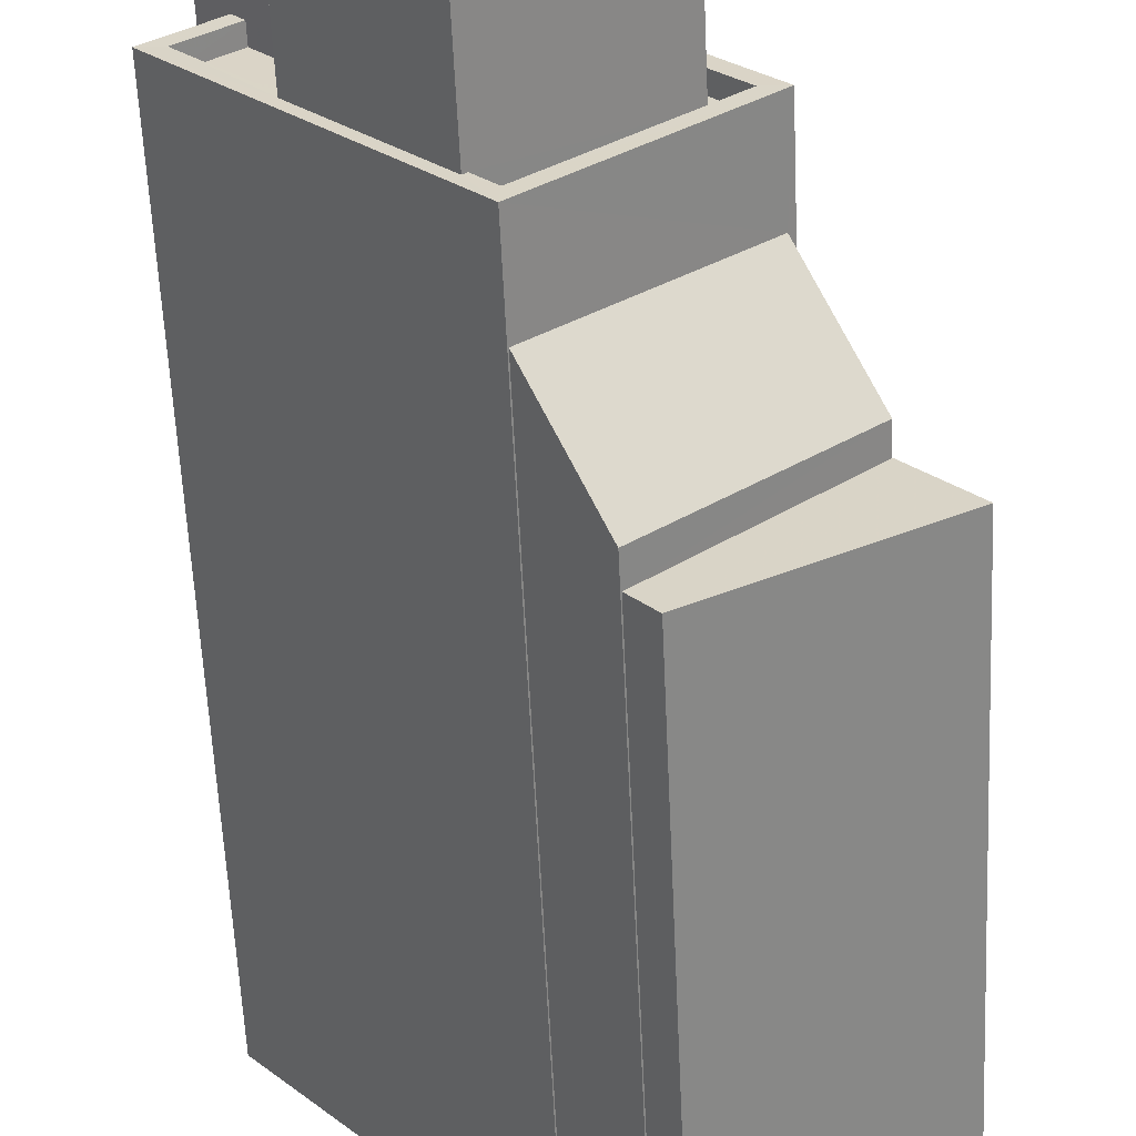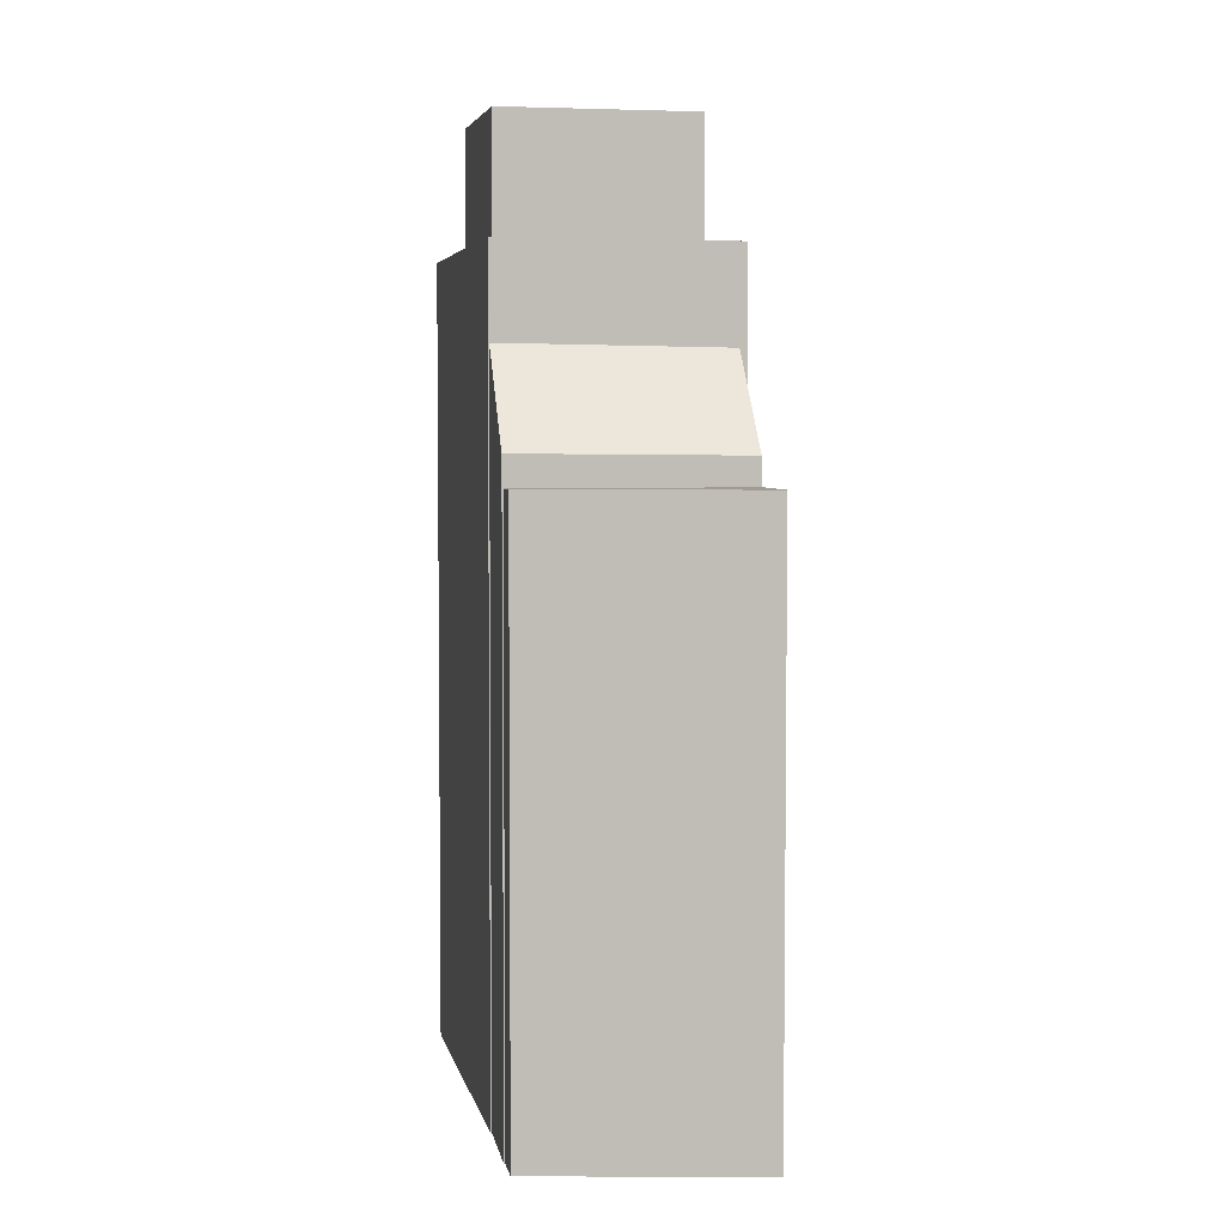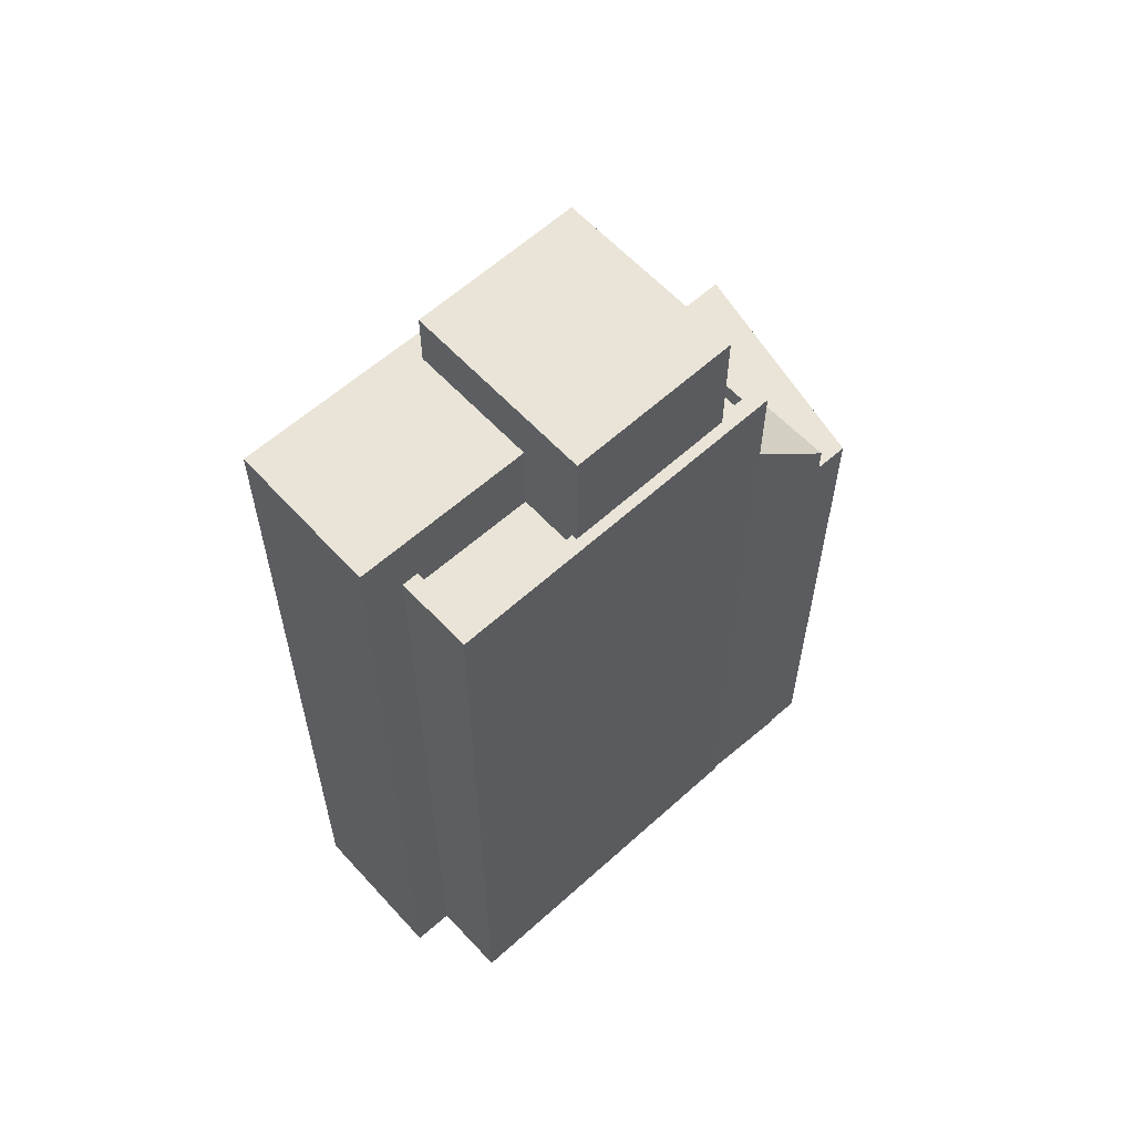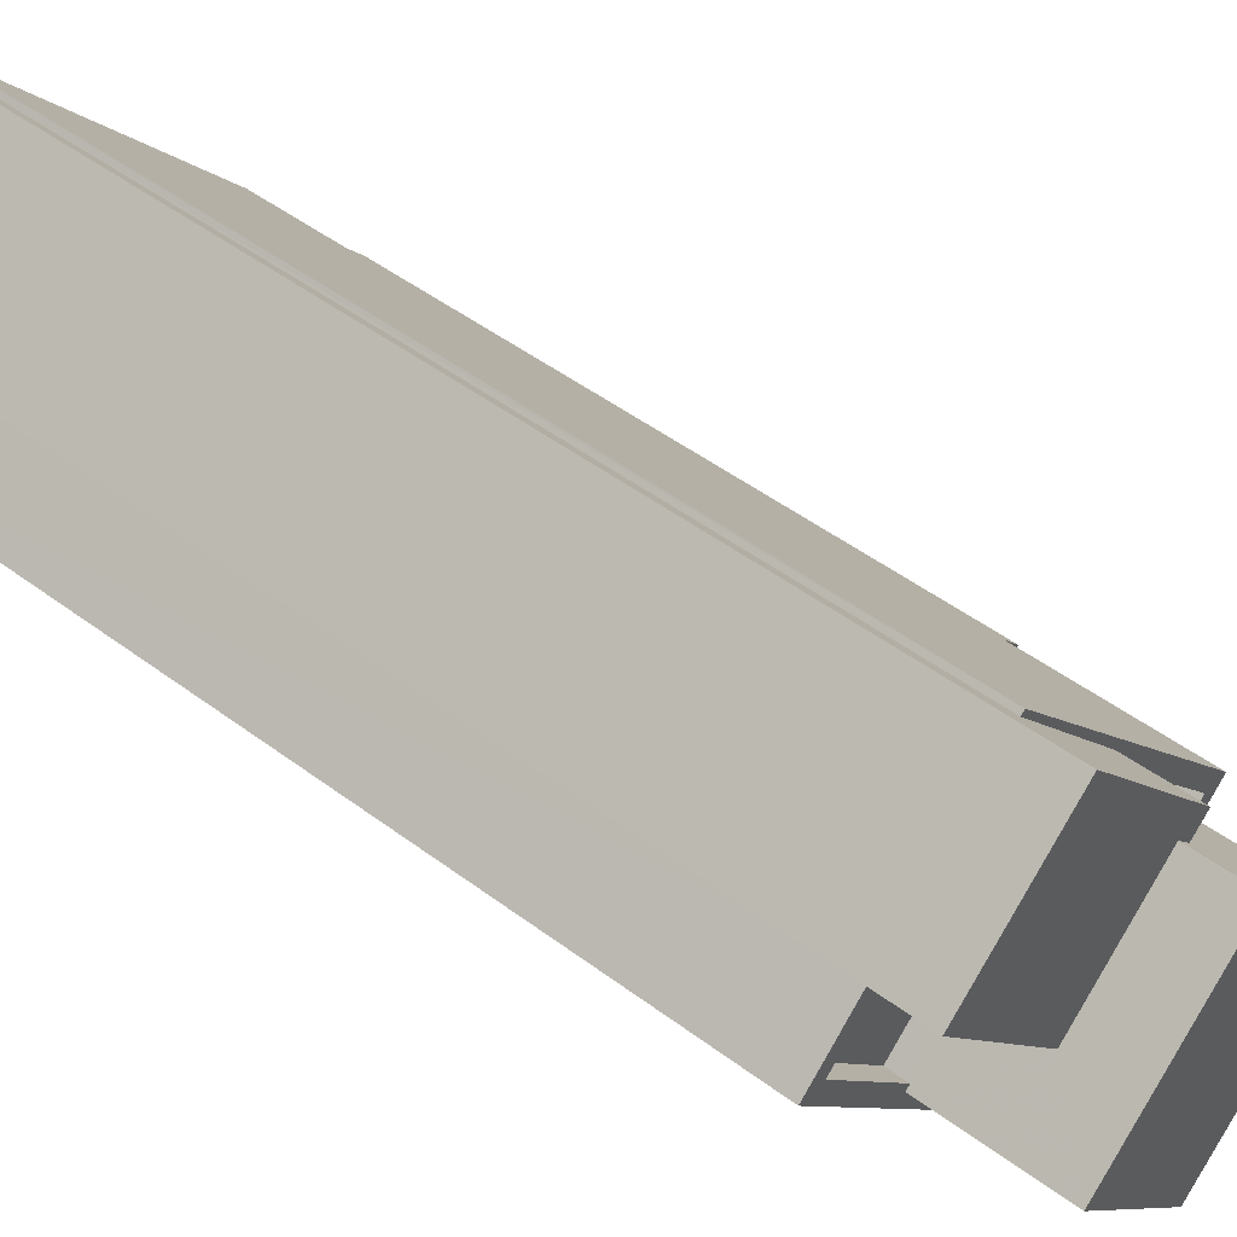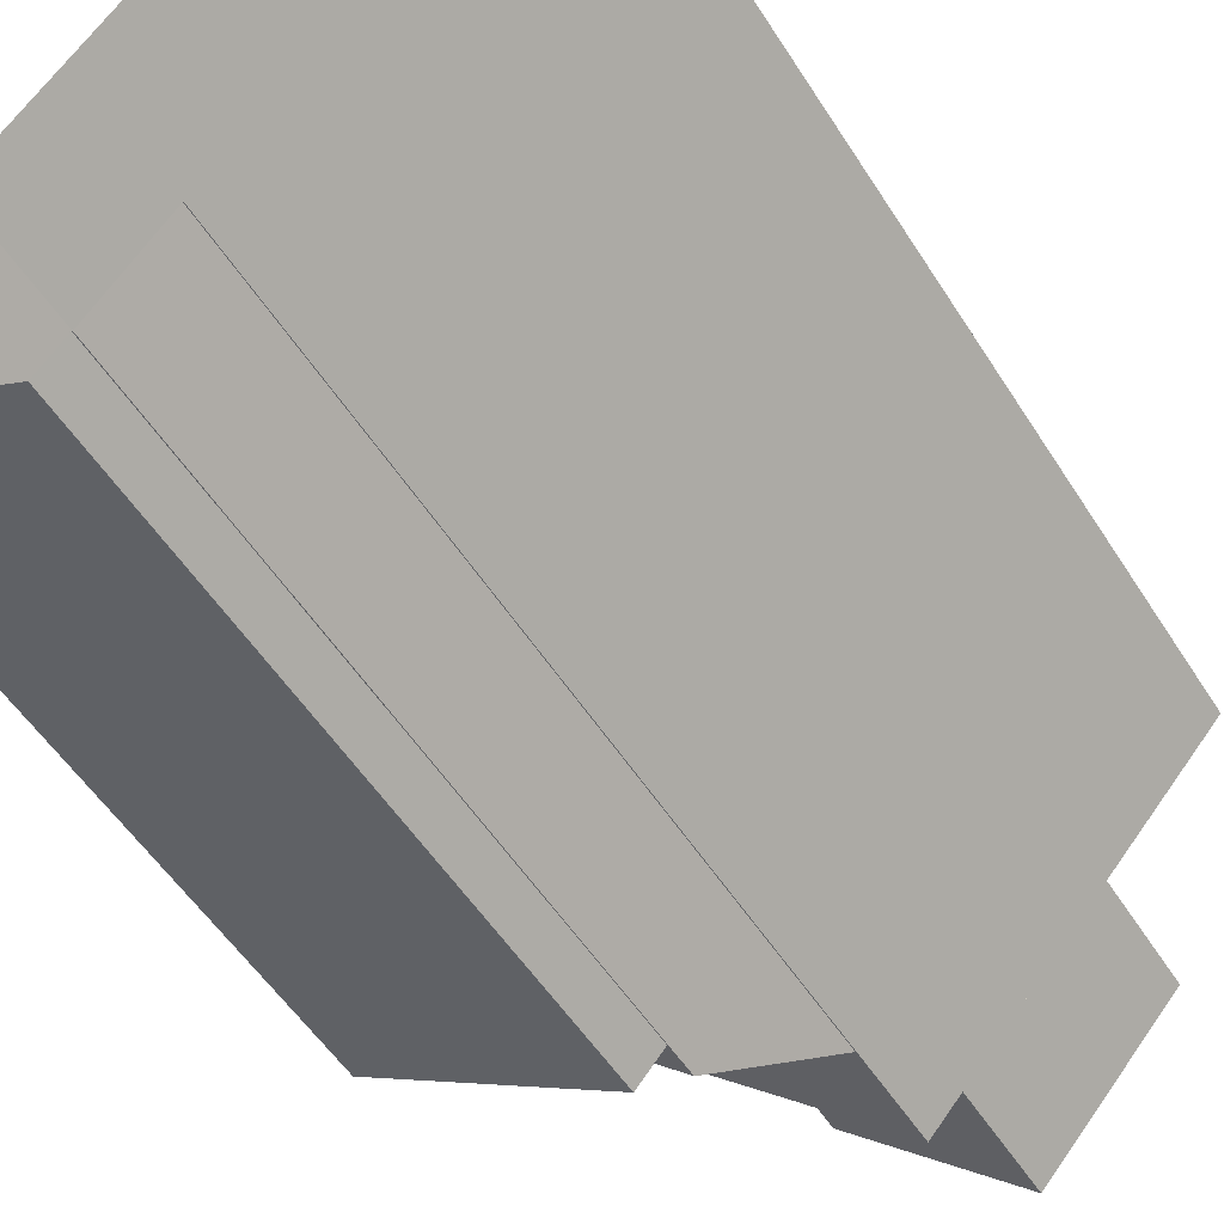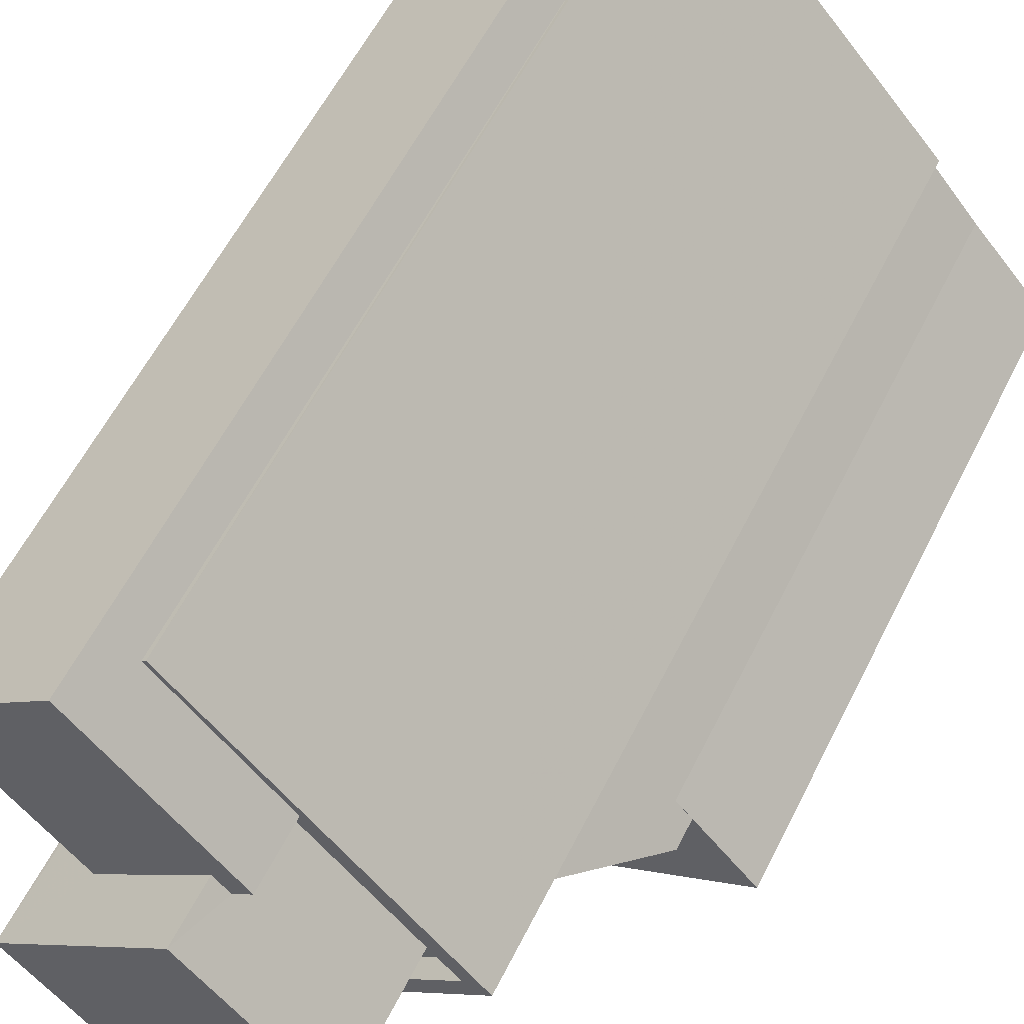
<metadata>
{"format":"obj","ext":"obj","renderer":"f3d","projection":"perspective","resolution":1024,"background":"white","views":[{"elev":-60.3,"azim":2.7,"up":"+Y"},{"elev":4.5,"azim":30.3,"up":"+Z"},{"elev":61.1,"azim":-91.2,"up":"+Z"},{"elev":47.9,"azim":-49.8,"up":"+Y"},{"elev":-51.5,"azim":-148.9,"up":"+Y"},{"elev":57.2,"azim":26.2,"up":"+Y"}]}
</metadata>
<code>
v -9159 -3.727e+04 31.28
v -9156 -3.727e+04 31.28
v -9156 -3.727e+04 31.28
v -9158 -3.727e+04 31.28
v -9155 -3.728e+04 31.27
v -9160 -3.728e+04 31.28
v -9156 -3.727e+04 31.28
v -9151 -3.728e+04 31.27
v -9155 -3.728e+04 31.27
v -9153 -3.728e+04 31.27
v -9153 -3.728e+04 31.27
v -9150 -3.728e+04 31.27
v -9153 -3.728e+04 31.27
v -9148 -3.728e+04 31.27
v -9150 -3.728e+04 31.27
v -9151 -3.728e+04 31.27
v -9154 -3.728e+04 48.24
v -9154 -3.728e+04 48.25
v -9152 -3.728e+04 48.24
v -9151 -3.728e+04 48.24
v -9154 -3.728e+04 48.24
v -9155 -3.728e+04 48.24
v -9160 -3.728e+04 48.65
v -9159 -3.728e+04 48.65
v -9158 -3.727e+04 48.65
v -9156 -3.727e+04 48.65
v -9154 -3.727e+04 48.64
v -9151 -3.728e+04 48.64
v -9155 -3.728e+04 48.64
v -9158 -3.728e+04 48.65
v -9156 -3.727e+04 48.65
v -9154 -3.728e+04 48.64
v -9158 -3.727e+04 48.65
v -9154 -3.728e+04 48.64
v -9151 -3.728e+04 48.64
v -9157 -3.728e+04 48.65
v -9155 -3.728e+04 48.64
v -9155 -3.728e+04 48.64
v -9156 -3.728e+04 48.25
v -9159 -3.728e+04 48.25
v -9157 -3.728e+04 48.25
v -9158 -3.727e+04 48.25
v -9155 -3.728e+04 46.65
v -9150 -3.728e+04 44.52
v -9151 -3.728e+04 46.58
v -9153 -3.728e+04 44.57
v -9153 -3.728e+04 43.93
v -9153 -3.728e+04 43.93
v -9150 -3.728e+04 43.93
v -9150 -3.728e+04 43.93
v -9150 -3.728e+04 43.93
v -9148 -3.728e+04 43.93
v -9154 -3.728e+04 49.99
v -9154 -3.727e+04 49.99
v -9154 -3.727e+04 49.99
v -9156 -3.728e+04 49.99
v -9159 -3.727e+04 49.99
v -9156 -3.727e+04 49.99
v -9158 -3.728e+04 51.23
v -9152 -3.728e+04 51.23
v -9154 -3.727e+04 51.23
v -9155 -3.728e+04 51.23
f 1 2 3
f 1 3 4
f 5 6 4
f 3 7 8
f 9 6 5
f 10 5 11
f 12 13 11
f 13 12 14
f 14 12 15
f 16 3 8
f 12 5 16
f 4 3 16
f 5 4 16
f 12 11 5
f 17 18 19
f 17 19 20
f 19 21 20
f 19 22 21
f 23 24 25
f 26 27 28
f 23 29 30
f 31 27 26
f 32 29 28
f 25 24 33
f 27 34 35
f 24 30 36
f 37 38 32
f 35 32 28
f 30 29 38
f 24 23 30
f 27 35 28
f 38 29 32
f 39 40 41
f 39 42 40
f 43 44 45
f 43 46 44
f 47 48 49
f 50 49 51
f 51 49 52
f 49 48 52
f 53 54 55
f 56 55 57
f 57 55 58
f 55 54 58
f 59 60 61
f 59 62 60
f 35 20 21
f 32 35 21
f 22 32 21
f 22 37 32
f 17 20 35
f 34 17 35
f 36 40 24
f 36 41 40
f 33 24 40
f 42 33 40
f 6 29 23
f 6 9 29
f 25 6 23
f 25 4 6
f 43 9 5
f 9 43 29
f 16 8 45
f 28 29 45
f 8 28 45
f 45 29 43
f 3 26 7
f 3 31 26
f 28 7 26
f 28 8 7
f 49 44 47
f 11 47 10
f 10 47 46
f 47 44 46
f 5 10 46
f 43 5 46
f 44 49 50
f 45 44 50
f 45 50 16
f 50 12 16
f 11 13 48
f 47 11 48
f 12 51 15
f 12 50 51
f 52 14 15
f 51 52 15
f 52 48 13
f 14 52 13
f 54 31 58
f 58 31 2
f 54 27 31
f 2 31 3
f 42 39 33
f 4 25 1
f 39 56 33
f 1 25 57
f 33 56 57
f 25 33 57
f 58 2 1
f 57 58 1
f 18 34 53
f 53 34 54
f 18 17 34
f 54 34 27
f 55 61 53
f 18 53 19
f 19 53 60
f 53 61 60
f 22 19 37
f 38 37 62
f 62 37 60
f 37 19 60
f 30 62 59
f 30 38 62
f 61 56 59
f 30 59 36
f 61 55 56
f 41 36 39
f 36 56 39
f 59 56 36

</code>
